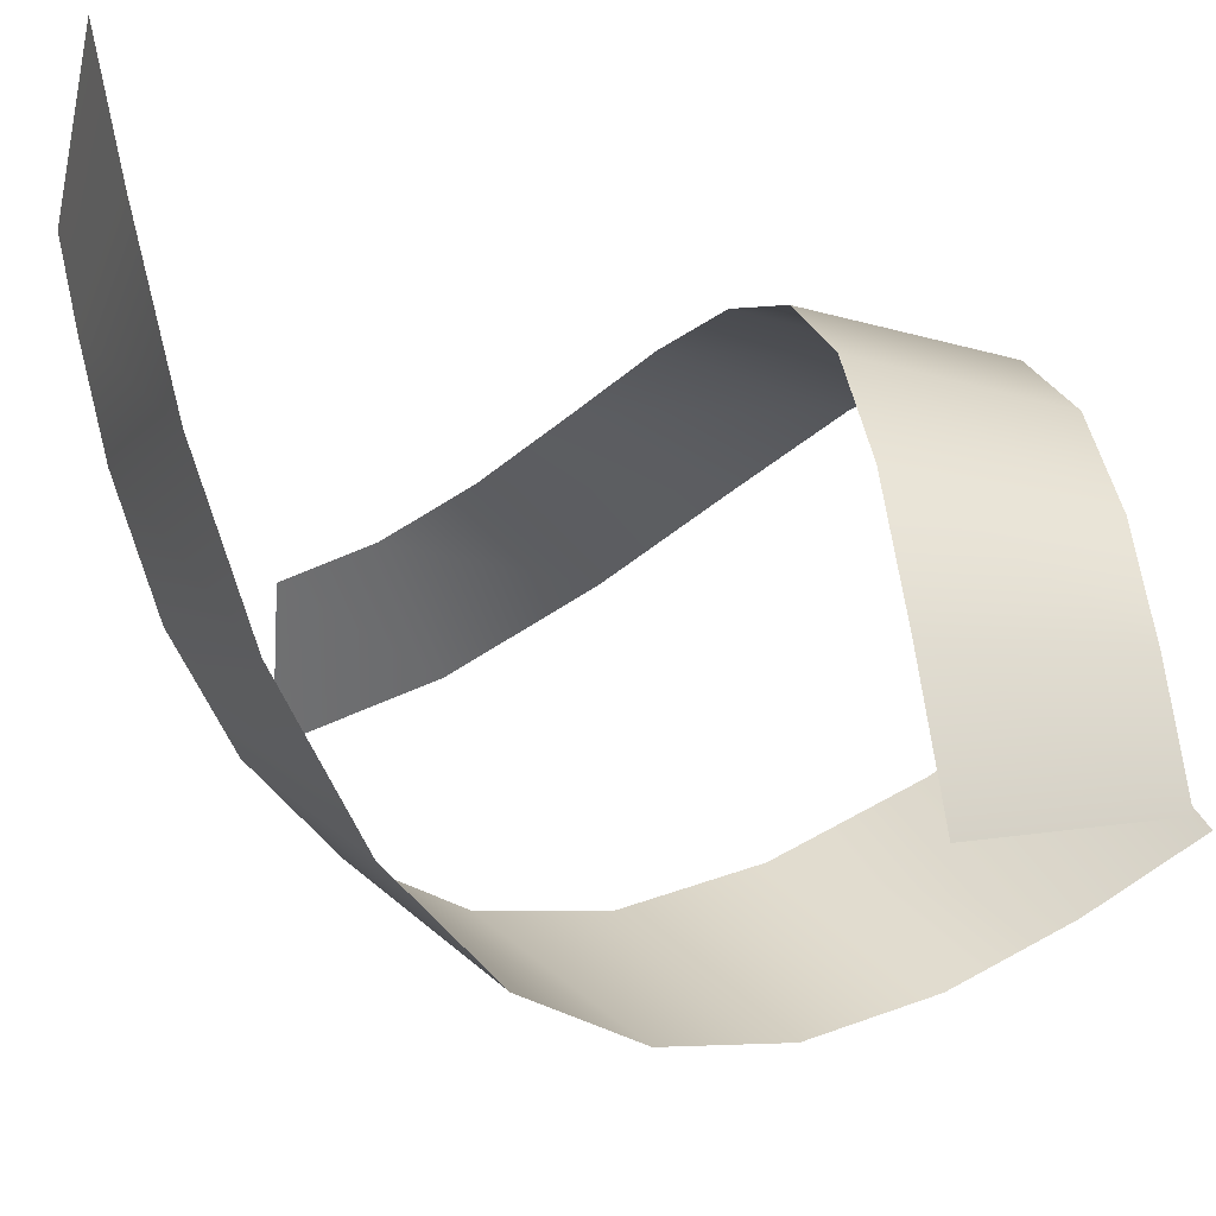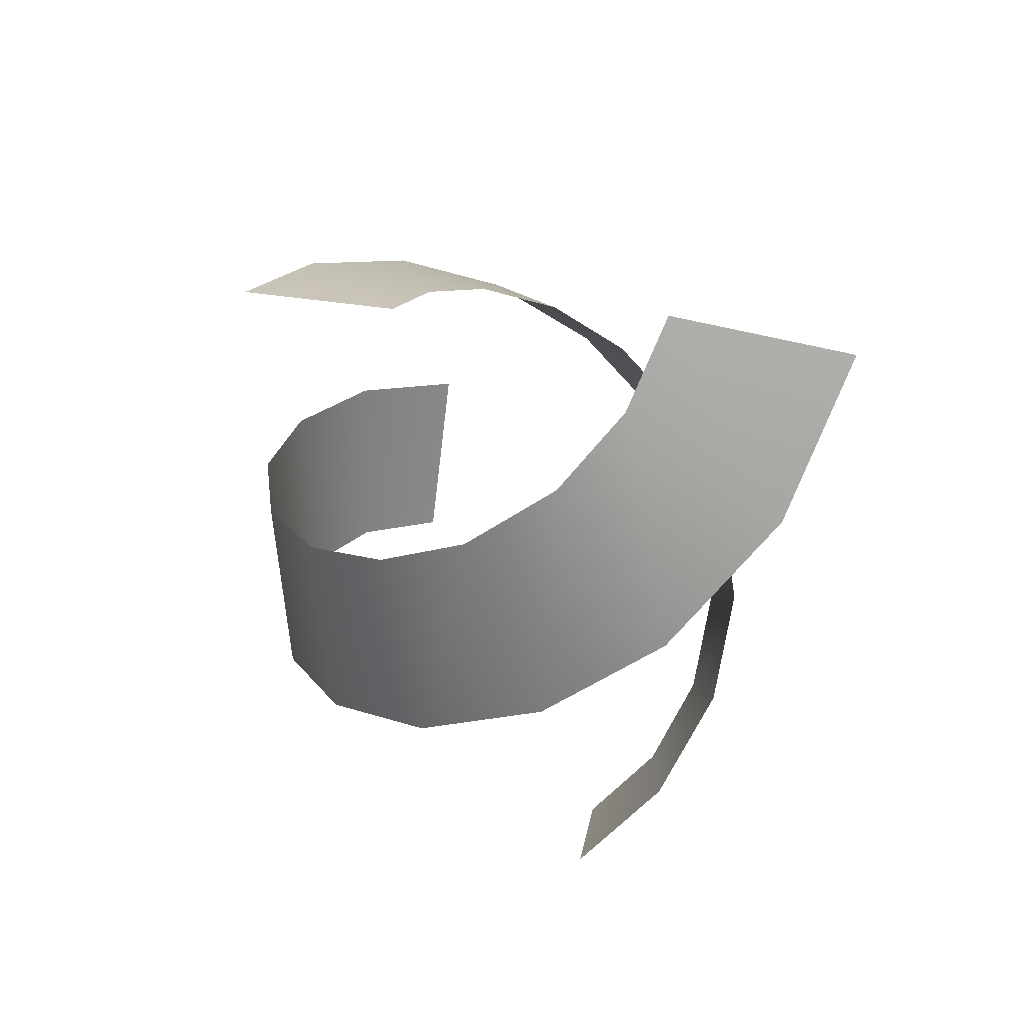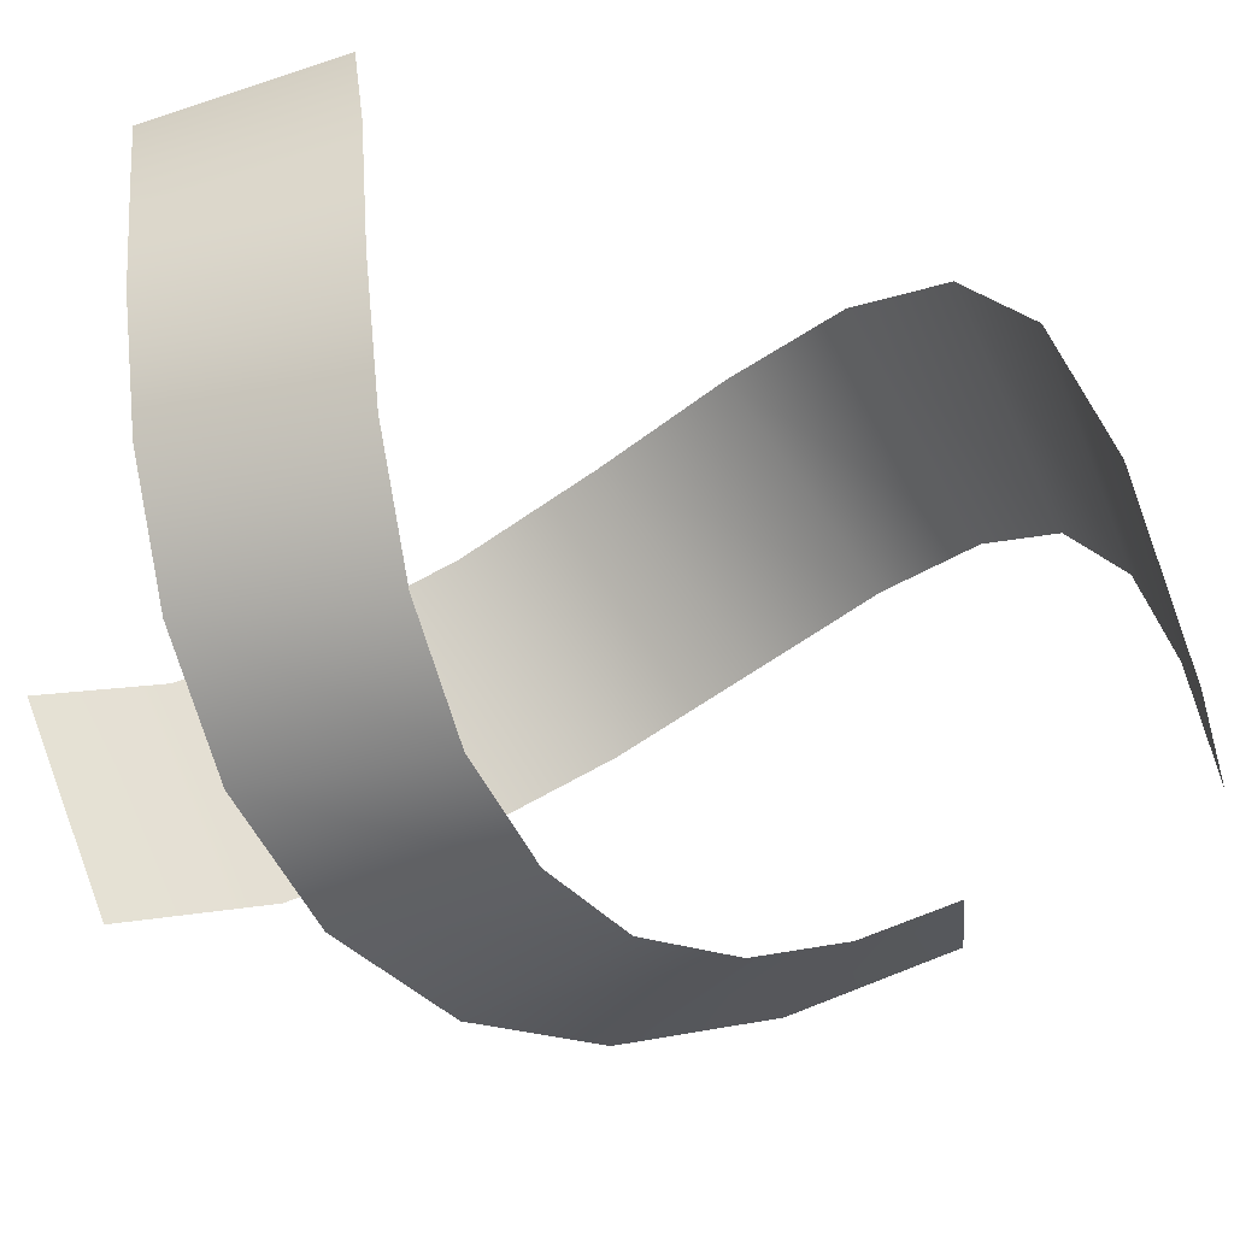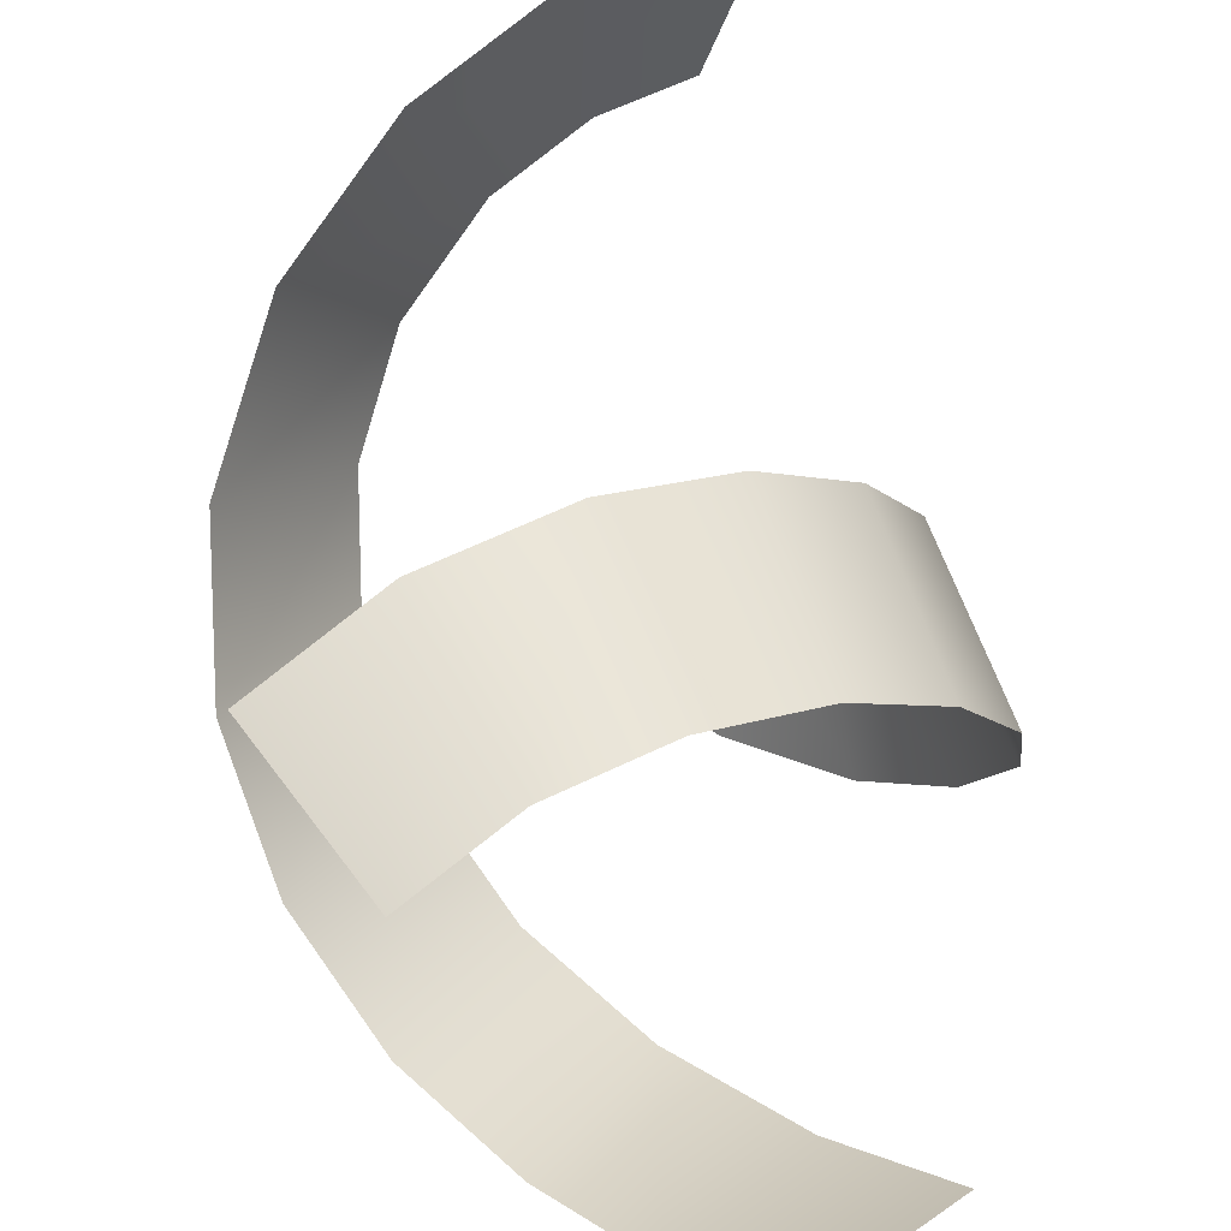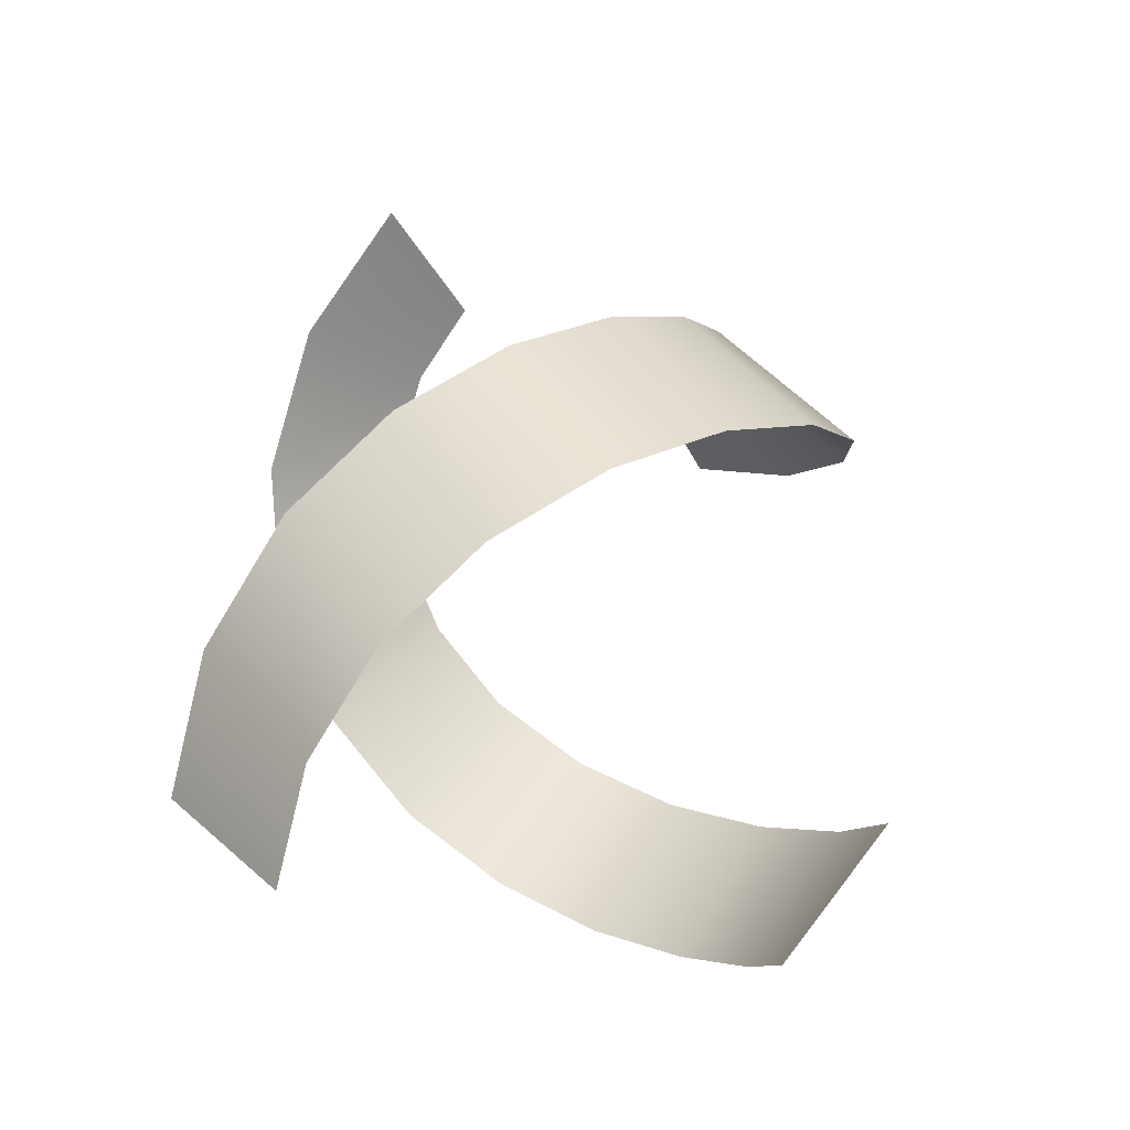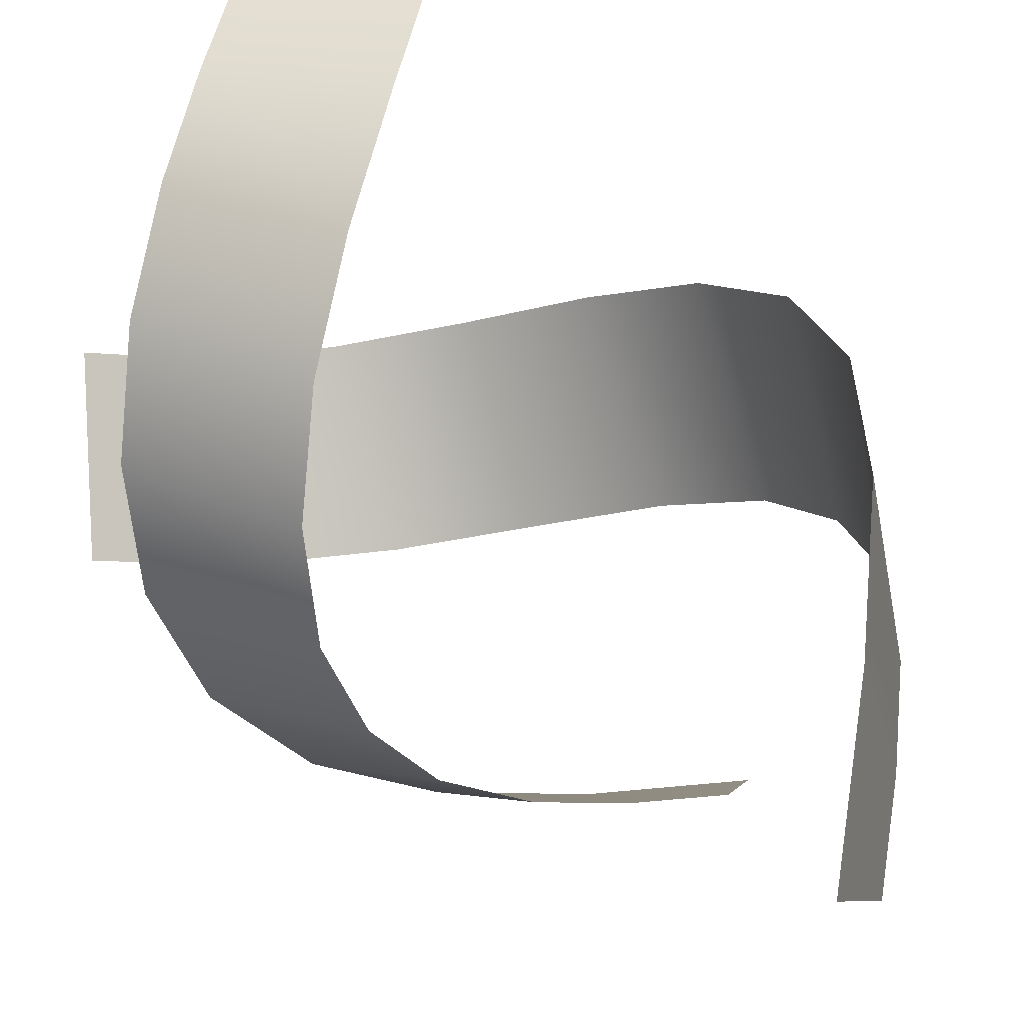
<metadata>
{"format":"obj","ext":"obj","renderer":"f3d","projection":"perspective","resolution":1024,"background":"white","views":[{"elev":54.4,"azim":115.7,"up":"+Y"},{"elev":60.1,"azim":120.4,"up":"+Z"},{"elev":53.0,"azim":-60.8,"up":"+Y"},{"elev":43.0,"azim":-175.8,"up":"+Y"},{"elev":-43.7,"azim":46.1,"up":"+Z"},{"elev":72.8,"azim":-42.3,"up":"+Y"}]}
</metadata>
<code>
g gj_mx_luoxuanxian01
v -0.06504 -0.3873 0.261
v -0.2224 -0.4729 0.5134
v -0.2025 -0.3176 0.1559
v -0.3905 -0.3861 0.3844
v -0.03481 -0.4889 0.6443
v 0.088 -0.3986 0.3676
v 0.1331 -0.4378 0.7684
v 0.2454 -0.3504 0.484
v 0.2623 -0.3308 0.8892
v 0.3763 -0.2409 0.607
v 0.3377 -0.1885 1.007
v 0.4586 -0.08563 0.736
v 0.3487 -0.04135 1.118
v 0.4731 0.1011 0.8763
v 0.3067 0.08926 1.223
v 0.4097 0.2863 1.026
v 0.211 0.1935 1.333
v 0.2809 0.4253 1.174
v 0.09731 0.2422 1.432
v 0.09307 0.5067 1.338
v -0.02234 0.242 1.529
v -0.1134 0.5018 1.506
v 0.05777 0.344 0.2169
v 0.1976 0.4201 0.4266
v 0.1799 0.2821 0.1295
v 0.3469 0.343 0.3194
v 0.03092 0.4343 0.5353
v -0.07817 0.3541 0.3054
v -0.1183 0.3889 0.6384
v -0.218 0.3112 0.4021
v -0.233 0.2939 0.7388
v -0.3343 0.214 0.5043
v -0.3 0.1674 0.8371
v -0.4073 0.07606 0.6115
v -0.3097 0.03673 0.9289
v -0.4203 -0.08979 0.7281
v -0.2725 -0.07929 1.016
v -0.3639 -0.2543 0.8525
v -0.1874 -0.1719 1.108
v -0.2495 -0.3778 0.9754
v -0.08643 -0.2151 1.19
v -0.08267 -0.4501 1.111
v 0.01984 -0.215 1.271
v 0.1008 -0.4457 1.252
f 1 2 3
f 4 3 2
f 2 1 5
f 6 5 1
f 5 6 7
f 8 7 6
f 7 8 9
f 10 9 8
f 9 10 11
f 12 11 10
f 11 12 13
f 14 13 12
f 13 14 15
f 16 15 14
f 15 16 17
f 18 17 16
f 17 18 19
f 20 19 18
f 19 20 21
f 22 21 20
f 23 24 25
f 26 25 24
f 24 23 27
f 28 27 23
f 27 28 29
f 30 29 28
f 29 30 31
f 32 31 30
f 31 32 33
f 34 33 32
f 33 34 35
f 36 35 34
f 35 36 37
f 38 37 36
f 37 38 39
f 40 39 38
f 39 40 41
f 42 41 40
f 41 42 43
f 44 43 42

</code>
